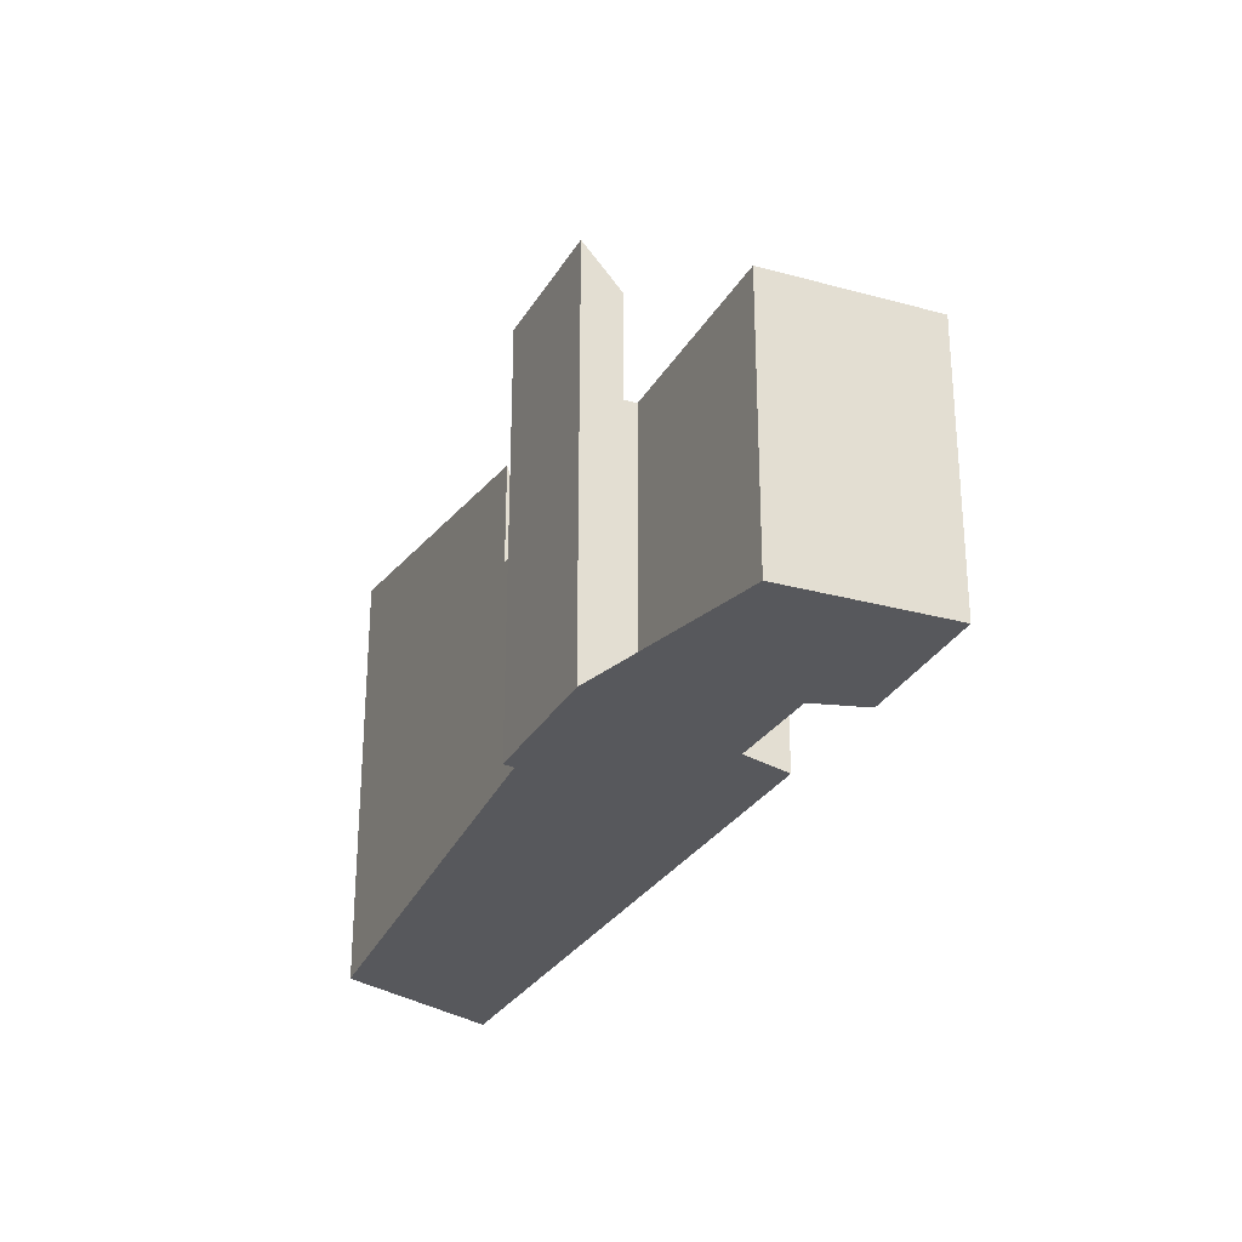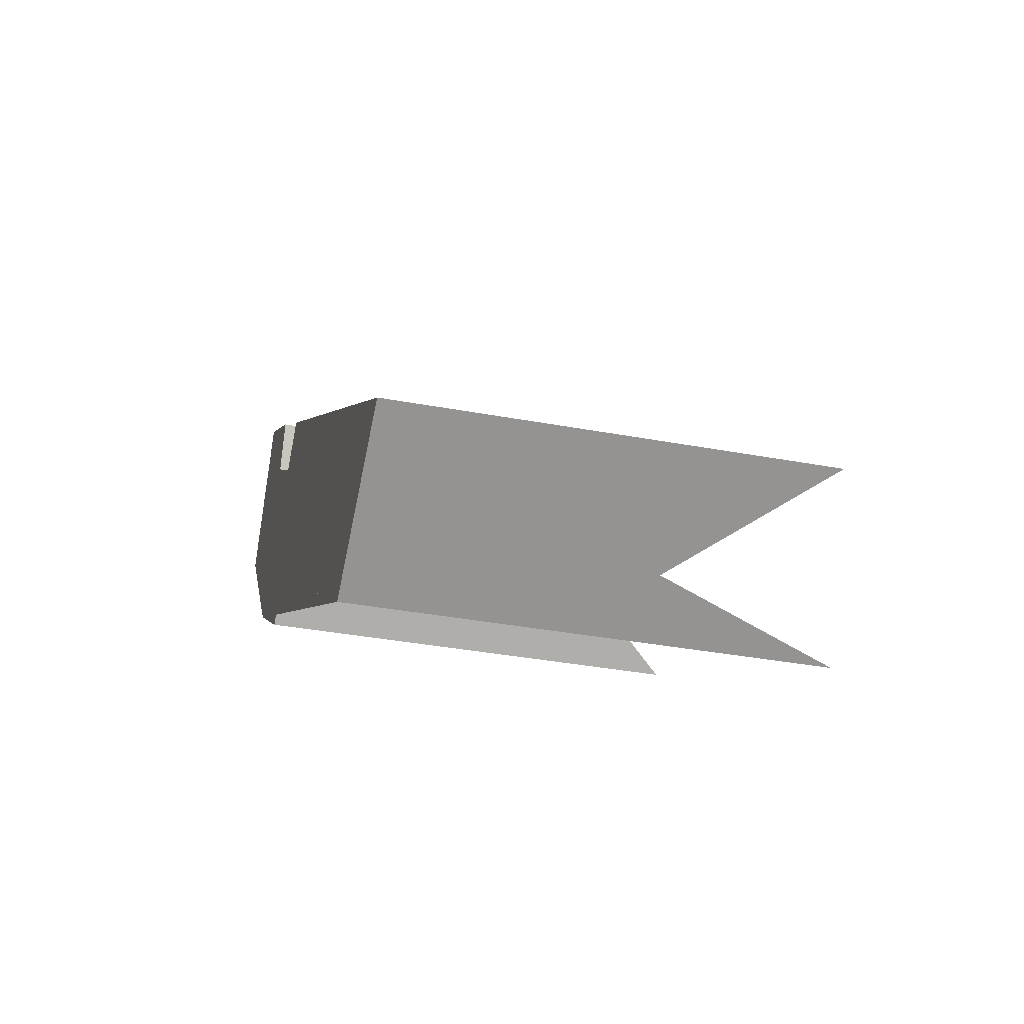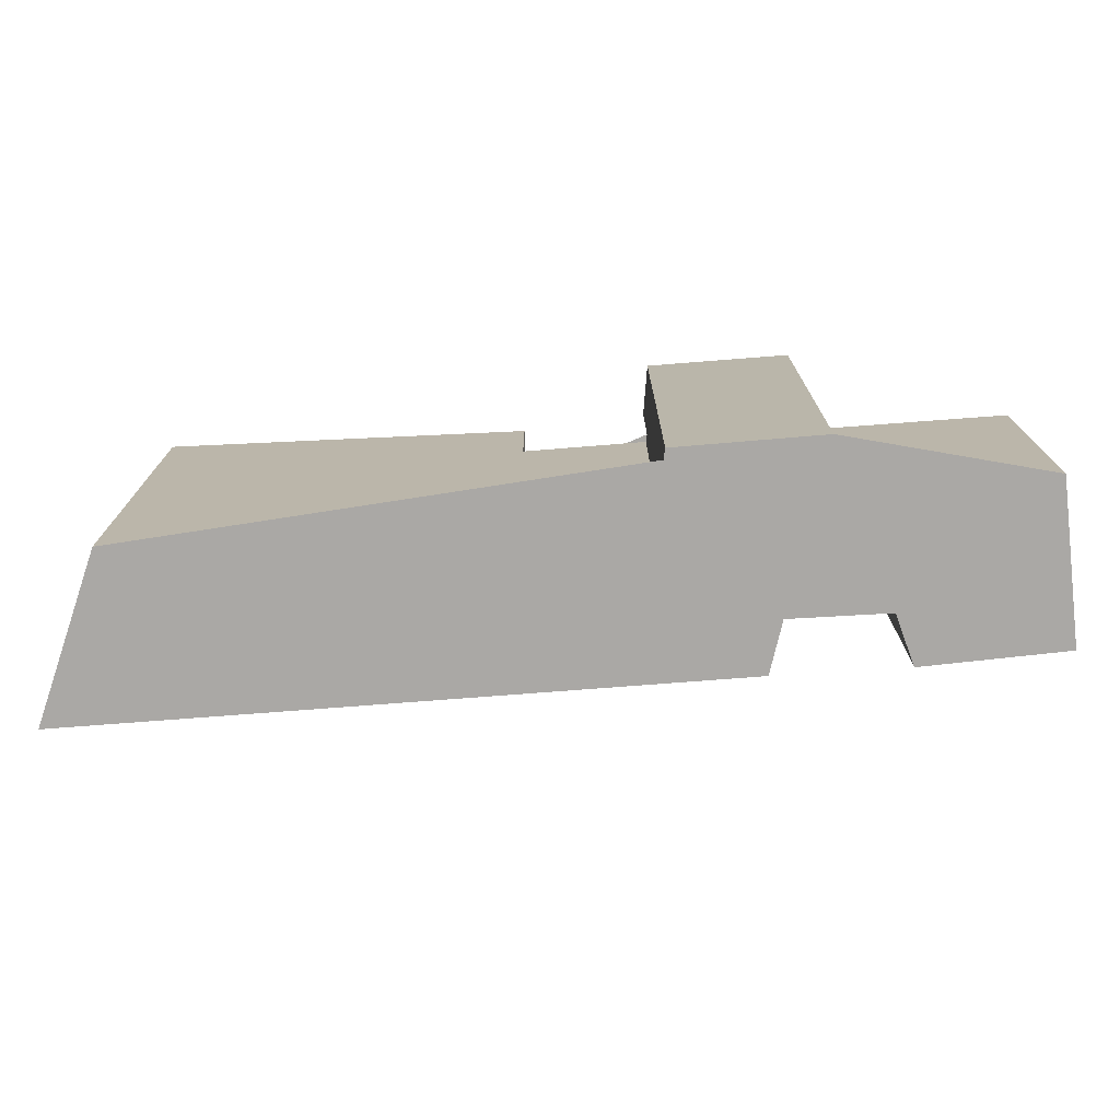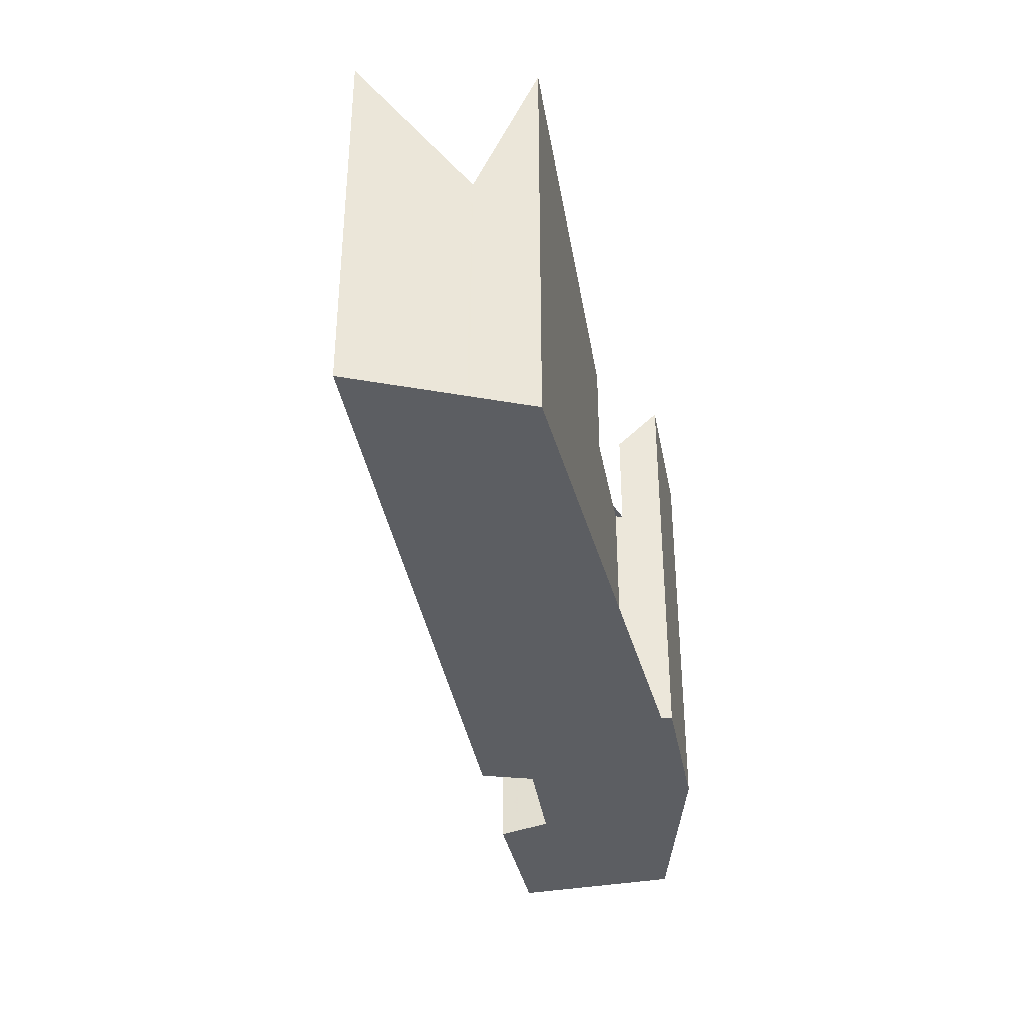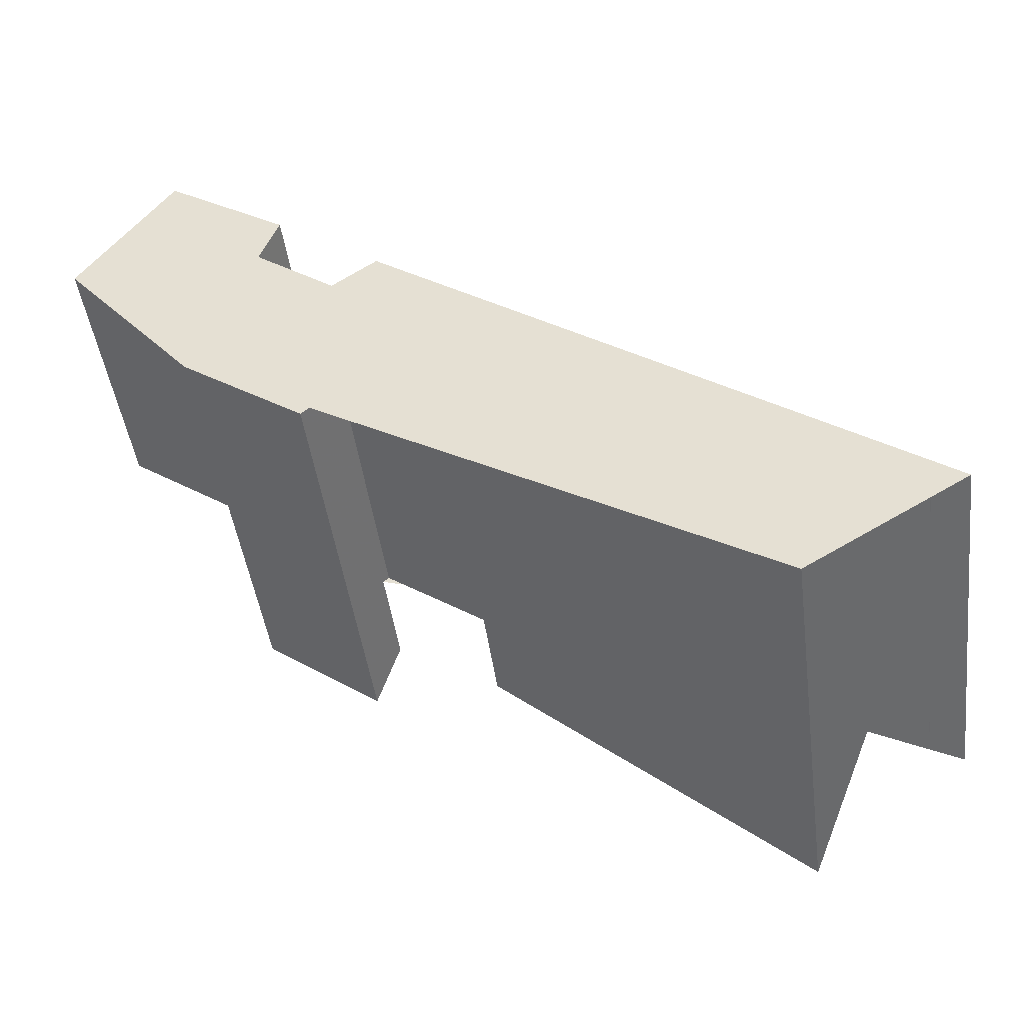
<metadata>
{"format":"obj","ext":"obj","renderer":"f3d","projection":"perspective","resolution":1024,"background":"white","views":[{"elev":-28.4,"azim":101.2,"up":"+Z"},{"elev":-36.0,"azim":-103.8,"up":"+Y"},{"elev":-75.2,"azim":40.2,"up":"+Z"},{"elev":-38.0,"azim":-43.9,"up":"+Z"},{"elev":-45.5,"azim":-172.5,"up":"+Y"}]}
</metadata>
<code>
v -94.69 -1004 8.25
v -83.34 -995.9 8.17
v -80.09 -997.9 5.629
v -82.8 -999.9 5.614
v -82.7 -996.8 5.623
v -80.49 -995.2 5.635
v -81.11 -994.2 5.635
v -78.55 -992.5 5.649
v -76.64 -995.4 5.648
v -91.42 -1006 9.052
v -79.47 -998.8 8.74
v -82.02 -1001 8.827
v -92.61 -1005 5.565
v -92.57 -1005 5.506
v -77.44 -994.2 5.648
v -92.57 -1005 5.506
v -83 -996.4 7.459
v -82.69 -1000 5.615
v -79.93 -998.1 5.629
v -82.74 -998.1 5.619
v -84.92 -1001 5.603
v -83 -996.4 5.623
v -88.71 -1002 5.587
v -92.55 -1005 5.565
v -76.71 -995.3 5.648
v -79.93 -998.1 7.56
v -82.69 -1000 7.797
v -84.92 -1001 7.761
v -85.32 -1001 5.603
v -88.49 -1003 5.587
v -79.84 -998.3 8.025
v -82.67 -1000 7.875
v -88.56 -1003 5.253
v -93.04 -1005 6.114
v -84.92 -1001 7.758
v -84.92 -1001 7.756
v -77.51 -994.1 5.648
v -82.85 -997.9 5.854
v -82.97 -997.8 5.619
v -91.96 -1006 7.382
v -79.93 -998.1 7.85
v -82.69 -1000 7.845
v -83.2 -996.1 7.883
v -94.47 -1004 7.963
v -78.46 -992.7 5.649
v -80.95 -994.5 5.635
v -79.93 -998.1 5.629
v -82.69 -1000 5.615
v -82.69 -1000 7.845
v -79.93 -998.1 7.85
v -91.58 -1006 8.559
v -86.93 -1003 8.16
v -91.39 -1006 8.542
v -91.77 -1006 7.393
v -92.36 -1005 5.566
v -92.85 -1005 6.11
v -92.44 -1005 5.566
v -92.38 -1005 5.494
v -92.38 -1005 5.494
v -91.24 -1006 9.016
v -94.51 -1004 8.249
v -94.28 -1004 7.961
v -83 -996.4 7.461
v -93.71 -1004 7.219
v -78.33 -992.9 5.649
v -80.79 -994.7 5.635
v -93.89 -1005 7.215
v -76.72 -995.5 5.648
v -76.79 -995.4 5.648
v -77.52 -994.3 5.648
v -77.59 -994.2 5.648
v -78.4 -992.9 5.648
v -78.53 -992.7 5.648
v -78.64 -992.6 5.648
v -81.86 -999.4 5.619
v -81.86 -999.4 7.847
v -83.79 -996.5 7.887
v -83.92 -996.3 8.174
v -83.58 -996.8 7.447
v -82.74 -998.1 5.619
v -82.85 -997.9 5.854
v -82.25 -998.8 5.619
v -82.74 -998.1 5.619
v -82.97 -997.8 5.619
v -81.86 -999.4 7.725
v -81.86 -999.4 5.619
v -83.58 -996.8 5.62
v -81.82 -999.5 7.92
v -83.58 -996.8 7.446
v -81.86 -999.4 7.847
v -81.38 -1000 8.805
v -79.14 -997.2 5.634
v -79.31 -997 5.634
v -79.93 -996 5.635
v -80.07 -995.8 5.635
v -80.51 -995.2 5.635
v -80.6 -998.6 5.626
v -83.63 -996.8 7.555
v -83.55 -996.8 7.448
v -80.6 -998.6 7.849
v -84.11 -996.5 8.175
v -83.89 -996.6 7.888
v -83.55 -996.8 5.62
v -80.48 -998.7 7.991
v -83.55 -996.8 7.447
v -79.84 -999 8.752
v -81.25 -998.2 5.624
v -82.49 -997.4 5.622
v -82.14 -997.7 5.623
v -80.6 -998.6 5.626
v -80.6 -998.6 7.618
v -80.6 -998.6 7.849
v -91.98 -1005 6.735
v -87.92 -1002 5.59
v -92.15 -1006 6.785
v -77.28 -994.4 5.648
v -77.36 -994.5 5.648
v -79.76 -996.3 5.635
v -87.92 -1002 5.59
v -82.54 -998.4 5.619
v -81.82 -997.8 5.623
v -84.92 -1001 7.756
v -84.92 -1001 7.761
v -85.32 -1001 5.603
v -86.74 -998.7 7.908
v -86.87 -998.5 8.195
v -86.49 -999 7.382
v -85.68 -1000 5.603
v -85.83 -1000 5.93
v -85.68 -1000 5.603
v -85.45 -1001 5.603
v -84.92 -1001 5.603
v -85.32 -1001 5.603
v -90.56 -1001 7.935
v -90.69 -1001 8.222
v -90.26 -1002 7.297
v -89.47 -1003 5.582
v -89.68 -1003 6.028
v -89.34 -1003 5.303
v -88.92 -1004 7.543
v -88.78 -1004 8.318
v -89.22 -1003 5.956
v -89.29 -1003 5.582
v -89.34 -1003 5.303
v -88.74 -1004 8.52
v -86.49 -999 7.38
v -90.26 -1002 7.295
v -93.71 -1004 7.217
v -78.32 -992.9 5.649
v -78.4 -992.9 5.648
v -93.89 -1005 7.213
v -83.58 -996.8 5.62
v -83.58 -996.8 7.446
v -80.78 -994.7 5.635
v -83.58 -996.8 7.446
v -83.58 -996.8 5.62
v -83.55 -996.8 7.447
v -83.55 -996.8 5.62
v -83 -996.4 7.459
v -83 -996.4 5.623
v -93.12 -1003 7.953
v -93.26 -1003 8.24
v -92.79 -1004 7.239
v -92.02 -1005 5.568
v -92.27 -1005 6.095
v -91.98 -1005 5.469
v -92.79 -1004 7.238
v -91.62 -1006 7.401
v -91.41 -1006 8.484
v -91.75 -1005 6.671
v -91.4 -1006 8.543
v -91.31 -1006 9.03
v -91.96 -1005 5.568
v -91.98 -1005 5.469
v -89.79 -1001 7.929
v -89.92 -1001 8.217
v -89.51 -1001 7.314
v -88.71 -1002 5.587
v -88.9 -1002 6.009
v -88.56 -1003 5.253
v -88.71 -1002 5.587
v -88.49 -1003 5.587
v -89.51 -1001 7.312
v -88.12 -1003 7.586
v -87.99 -1004 8.251
v -88.46 -1003 5.742
v -88.49 -1003 5.587
v -88.56 -1003 5.253
v -87.97 -1004 8.367
v -94.51 -1004 8.249
v -94.69 -1004 8.25
v -94.69 -1004 0
v -94.51 -1004 0
v -83.2 -996.1 7.883
v -83.34 -995.9 8.17
v -83.34 -995.9 0
v -83.2 -996.1 0
v -79.93 -998.1 5.629
v -80.09 -997.9 5.629
v -80.09 -997.9 0
v -79.93 -998.1 8.882e-16
v -84.92 -1001 5.603
v -82.8 -999.9 5.614
v -82.8 -999.9 -8.882e-16
v -84.92 -1001 0
v -80.51 -995.2 5.635
v -82.7 -996.8 5.623
v -82.7 -996.8 0
v -80.51 -995.2 0
v -80.78 -994.7 5.635
v -80.49 -995.2 5.635
v -80.49 -995.2 0
v -80.78 -994.7 0
v -78.64 -992.6 5.648
v -81.11 -994.2 5.635
v -81.11 -994.2 0
v -78.64 -992.6 8.882e-16
v -78.46 -992.7 5.649
v -78.55 -992.5 5.649
v -78.55 -992.5 0
v -78.46 -992.7 8.882e-16
v -76.72 -995.5 5.648
v -76.64 -995.4 5.648
v -76.64 -995.4 0
v -76.72 -995.5 0
v -91.58 -1006 8.559
v -91.42 -1006 9.052
v -91.42 -1006 0
v -91.58 -1006 -1.776e-15
v -79.84 -999 8.752
v -79.47 -998.8 8.74
v -79.47 -998.8 0
v -79.84 -999 0
v -82.67 -1000 7.875
v -82.02 -1001 8.827
v -82.02 -1001 0
v -82.67 -1000 0
v -93.04 -1005 6.114
v -92.61 -1005 5.565
v -92.61 -1005 0
v -93.04 -1005 0
v -92.61 -1005 5.565
v -92.57 -1005 5.506
v -92.57 -1005 8.882e-16
v -92.61 -1005 0
v -77.28 -994.4 5.648
v -77.44 -994.2 5.648
v -77.44 -994.2 0
v -77.28 -994.4 0
v -92.57 -1005 5.506
v -92.55 -1005 5.565
v -92.55 -1005 0
v -92.57 -1005 8.882e-16
v -76.64 -995.4 5.648
v -76.71 -995.3 5.648
v -76.71 -995.3 0
v -76.64 -995.4 0
v -79.47 -998.8 8.74
v -79.84 -998.3 8.025
v -79.84 -998.3 0
v -79.47 -998.8 0
v -82.69 -1000 7.845
v -82.67 -1000 7.875
v -82.67 -1000 0
v -82.69 -1000 -8.882e-16
v -93.89 -1005 7.213
v -93.04 -1005 6.114
v -93.04 -1005 0
v -93.89 -1005 0
v -77.44 -994.2 5.648
v -77.51 -994.1 5.648
v -77.51 -994.1 0
v -77.44 -994.2 0
v -92.15 -1006 6.785
v -91.96 -1006 7.382
v -91.96 -1006 8.882e-16
v -92.15 -1006 0
v -83 -996.4 7.461
v -83.2 -996.1 7.883
v -83.2 -996.1 0
v -83 -996.4 8.882e-16
v -94.69 -1004 8.25
v -94.47 -1004 7.963
v -94.47 -1004 0
v -94.69 -1004 0
v -78.33 -992.9 5.649
v -78.46 -992.7 5.649
v -78.46 -992.7 8.882e-16
v -78.33 -992.9 0
v -81.11 -994.2 5.635
v -80.95 -994.5 5.635
v -80.95 -994.5 0
v -81.11 -994.2 0
v -82.8 -999.9 5.614
v -82.69 -1000 5.615
v -82.69 -1000 0
v -82.8 -999.9 -8.882e-16
v -79.84 -998.3 8.025
v -79.93 -998.1 7.85
v -79.93 -998.1 -8.882e-16
v -79.84 -998.3 0
v -91.96 -1006 7.382
v -91.58 -1006 8.559
v -91.58 -1006 -1.776e-15
v -91.96 -1006 8.882e-16
v -87.97 -1004 8.367
v -86.93 -1003 8.16
v -86.93 -1003 0
v -87.97 -1004 0
v -91.31 -1006 9.03
v -91.24 -1006 9.016
v -91.24 -1006 0
v -91.31 -1006 0
v -93.26 -1003 8.24
v -94.51 -1004 8.249
v -94.51 -1004 0
v -93.26 -1003 0
v -83 -996.4 7.459
v -83 -996.4 7.461
v -83 -996.4 8.882e-16
v -83 -996.4 8.882e-16
v -78.32 -992.9 5.649
v -78.33 -992.9 5.649
v -78.33 -992.9 0
v -78.32 -992.9 0
v -80.95 -994.5 5.635
v -80.79 -994.7 5.635
v -80.79 -994.7 8.882e-16
v -80.95 -994.5 0
v -94.47 -1004 7.963
v -93.89 -1005 7.215
v -93.89 -1005 0
v -94.47 -1004 0
v -79.14 -997.2 5.634
v -76.72 -995.5 5.648
v -76.72 -995.5 0
v -79.14 -997.2 0
v -78.55 -992.5 5.649
v -78.64 -992.6 5.648
v -78.64 -992.6 8.882e-16
v -78.55 -992.5 0
v -83.34 -995.9 8.17
v -83.92 -996.3 8.174
v -83.92 -996.3 0
v -83.34 -995.9 0
v -82.02 -1001 8.827
v -81.38 -1000 8.805
v -81.38 -1000 0
v -82.02 -1001 0
v -80.09 -997.9 5.629
v -79.14 -997.2 5.634
v -79.14 -997.2 0
v -80.09 -997.9 0
v -80.49 -995.2 5.635
v -80.51 -995.2 5.635
v -80.51 -995.2 0
v -80.49 -995.2 0
v -83.92 -996.3 8.174
v -84.11 -996.5 8.175
v -84.11 -996.5 0
v -83.92 -996.3 0
v -81.38 -1000 8.805
v -79.84 -999 8.752
v -79.84 -999 0
v -81.38 -1000 0
v -92.55 -1005 5.565
v -92.15 -1006 6.785
v -92.15 -1006 0
v -92.55 -1005 0
v -76.71 -995.3 5.648
v -77.28 -994.4 5.648
v -77.28 -994.4 0
v -76.71 -995.3 0
v -86.93 -1003 8.16
v -84.92 -1001 7.761
v -84.92 -1001 8.882e-16
v -86.93 -1003 0
v -84.11 -996.5 8.175
v -86.87 -998.5 8.195
v -86.87 -998.5 0
v -84.11 -996.5 0
v -89.92 -1001 8.217
v -90.69 -1001 8.222
v -90.69 -1001 0
v -89.92 -1001 0
v -91.24 -1006 9.016
v -88.74 -1004 8.52
v -88.74 -1004 0
v -91.24 -1006 0
v -77.51 -994.1 5.648
v -78.32 -992.9 5.649
v -78.32 -992.9 0
v -77.51 -994.1 0
v -93.89 -1005 7.215
v -93.89 -1005 7.213
v -93.89 -1005 0
v -93.89 -1005 0
v -80.79 -994.7 5.635
v -80.78 -994.7 5.635
v -80.78 -994.7 0
v -80.79 -994.7 8.882e-16
v -82.7 -996.8 5.623
v -83 -996.4 5.623
v -83 -996.4 0
v -82.7 -996.8 0
v -90.69 -1001 8.222
v -93.26 -1003 8.24
v -93.26 -1003 0
v -90.69 -1001 0
v -91.42 -1006 9.052
v -91.31 -1006 9.03
v -91.31 -1006 0
v -91.42 -1006 0
v -86.87 -998.5 8.195
v -89.92 -1001 8.217
v -89.92 -1001 0
v -86.87 -998.5 0
v -88.74 -1004 8.52
v -87.97 -1004 8.367
v -87.97 -1004 0
v -88.74 -1004 0
v -80.09 -997.9 0
v -79.47 -998.8 0
v -82.02 -1001 0
v -82.8 -999.9 0
v -91.42 -1006 0
v -94.69 -1004 0
v -83.34 -995.9 0
v -82.7 -996.8 0
v -80.49 -995.2 0
v -81.11 -994.2 0
v -78.55 -992.5 0
v -76.64 -995.4 0
f 57 13 34 56
f 111 85 86 110
f 36 29 21 35
f 58 14 13 57
f 88 32 49 76
f 39 20 38
f 145 60 53 141
f 112 90 85 111
f 91 12 32 88
f 30 23 33
f 35 28 36
f 74 8 45 73
f 62 44 1 61
f 67 44 62 64
f 169 54 168
f 168 54 113 170
f 171 51 40 54 169
f 113 54 40 115
f 69 25 9 68
f 71 37 15 70
f 55 24 16 59
f 172 10 51 171
f 117 70 15 116
f 78 2 43 77
f 73 45 65 72
f 99 79 98
f 150 72 65 149
f 151 67 64 148
f 93 69 68 92
f 95 71 70 94
f 118 94 70 117
f 72 66 46 73
f 154 66 72 150
f 73 46 7 74
f 126 101 102 125
f 125 102 98 79 127
f 129 81 80 128
f 130 83 120 131
f 146 127 79 155
f 85 27 18 86
f 100 50 31 104
f 105 17 22 103
f 90 42 27 85
f 104 31 11 106
f 97 75 82 107
f 109 83 84 108
f 120 83 109 121
f 155 79 99 157
f 98 77 43 63 99
f 101 78 77 102
f 102 77 98
f 104 88 76 100
f 103 87 89 105
f 106 91 88 104
f 107 93 92 3 47 97
f 108 95 94 109
f 121 109 94 118
f 157 99 63 159
f 110 19 26 111
f 111 26 41 112
f 170 113 55 173
f 115 24 55 113
f 116 25 69 117
f 117 69 93 118
f 133 82 75 48 4 132
f 131 120 82 133
f 121 107 82 120
f 118 93 107 121
f 173 55 59 174
f 176 126 125 175
f 175 125 127 177
f 179 129 128 178
f 181 130 131 119 182
f 177 127 146 183
f 133 119 131
f 162 135 134 161
f 161 134 136 163
f 165 138 137 164
f 164 137 139 166
f 163 136 147 167
f 185 141 140 184
f 184 140 142 186
f 186 142 143 187
f 187 143 144 188
f 189 145 141 185
f 183 146 129 179
f 167 147 138 165
f 149 37 71 150
f 148 56 34 151
f 152 39 38 153
f 150 71 95 96 6 154
f 155 81 129 146
f 158 108 84 156
f 160 5 96 95 108 158
f 161 62 61 162
f 163 64 62 161
f 164 57 56 165
f 166 58 57 164
f 167 148 64 163
f 168 140 141 53 169
f 170 142 140 168
f 169 53 171
f 171 53 60 172
f 173 143 142 170
f 174 144 143 173
f 165 56 148 167
f 175 134 135 176
f 177 136 134 175
f 178 137 138 179
f 180 139 137 178
f 183 147 136 177
f 184 122 123 52 185
f 186 114 124 122 184
f 187 114 186
f 185 52 189
f 179 138 147 183
f 191 192 193 190
f 195 196 197 194
f 199 200 201 198
f 203 204 205 202
f 207 208 209 206
f 211 212 213 210
f 215 216 217 214
f 219 220 221 218
f 223 224 225 222
f 227 228 229 226
f 231 232 233 230
f 235 236 237 234
f 239 240 241 238
f 243 244 245 242
f 247 248 249 246
f 251 252 253 250
f 255 256 257 254
f 259 260 261 258
f 263 264 265 262
f 267 268 269 266
f 271 272 273 270
f 275 276 277 274
f 279 280 281 278
f 283 284 285 282
f 287 288 289 286
f 291 292 293 290
f 295 296 297 294
f 299 300 301 298
f 303 304 305 302
f 307 308 309 306
f 311 312 313 310
f 315 316 317 314
f 319 320 321 318
f 323 324 325 322
f 327 328 329 326
f 331 332 333 330
f 335 336 337 334
f 339 340 341 338
f 343 344 345 342
f 347 348 349 346
f 351 352 353 350
f 355 356 357 354
f 359 360 361 358
f 363 364 365 362
f 367 368 369 366
f 371 372 373 370
f 375 376 377 374
f 379 380 381 378
f 383 384 385 382
f 387 388 389 386
f 391 392 393 390
f 395 396 397 394
f 399 400 401 398
f 403 404 405 402
f 407 408 409 406
f 411 412 413 410
f 415 416 417 414
f 419 420 421 418
f 423 424 425 426 427 428 429 430 431 432 433 422

</code>
